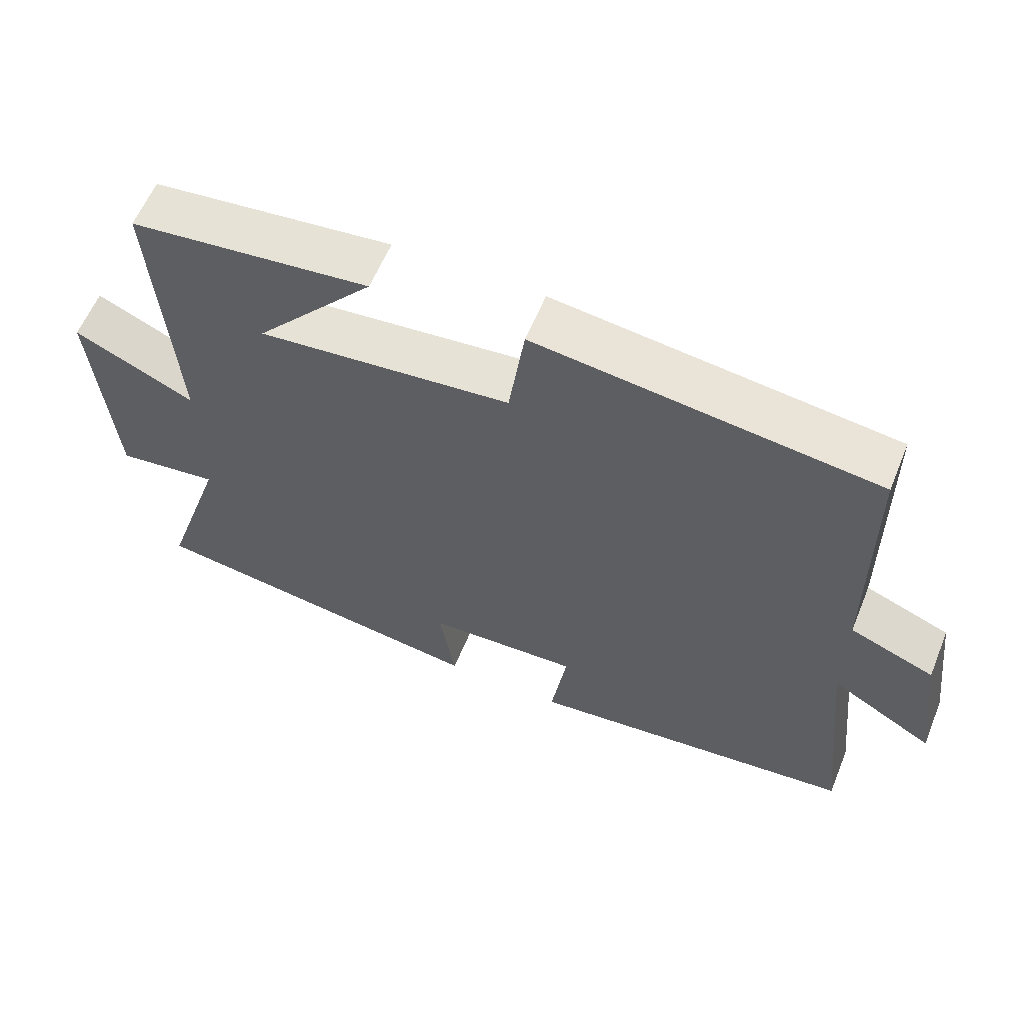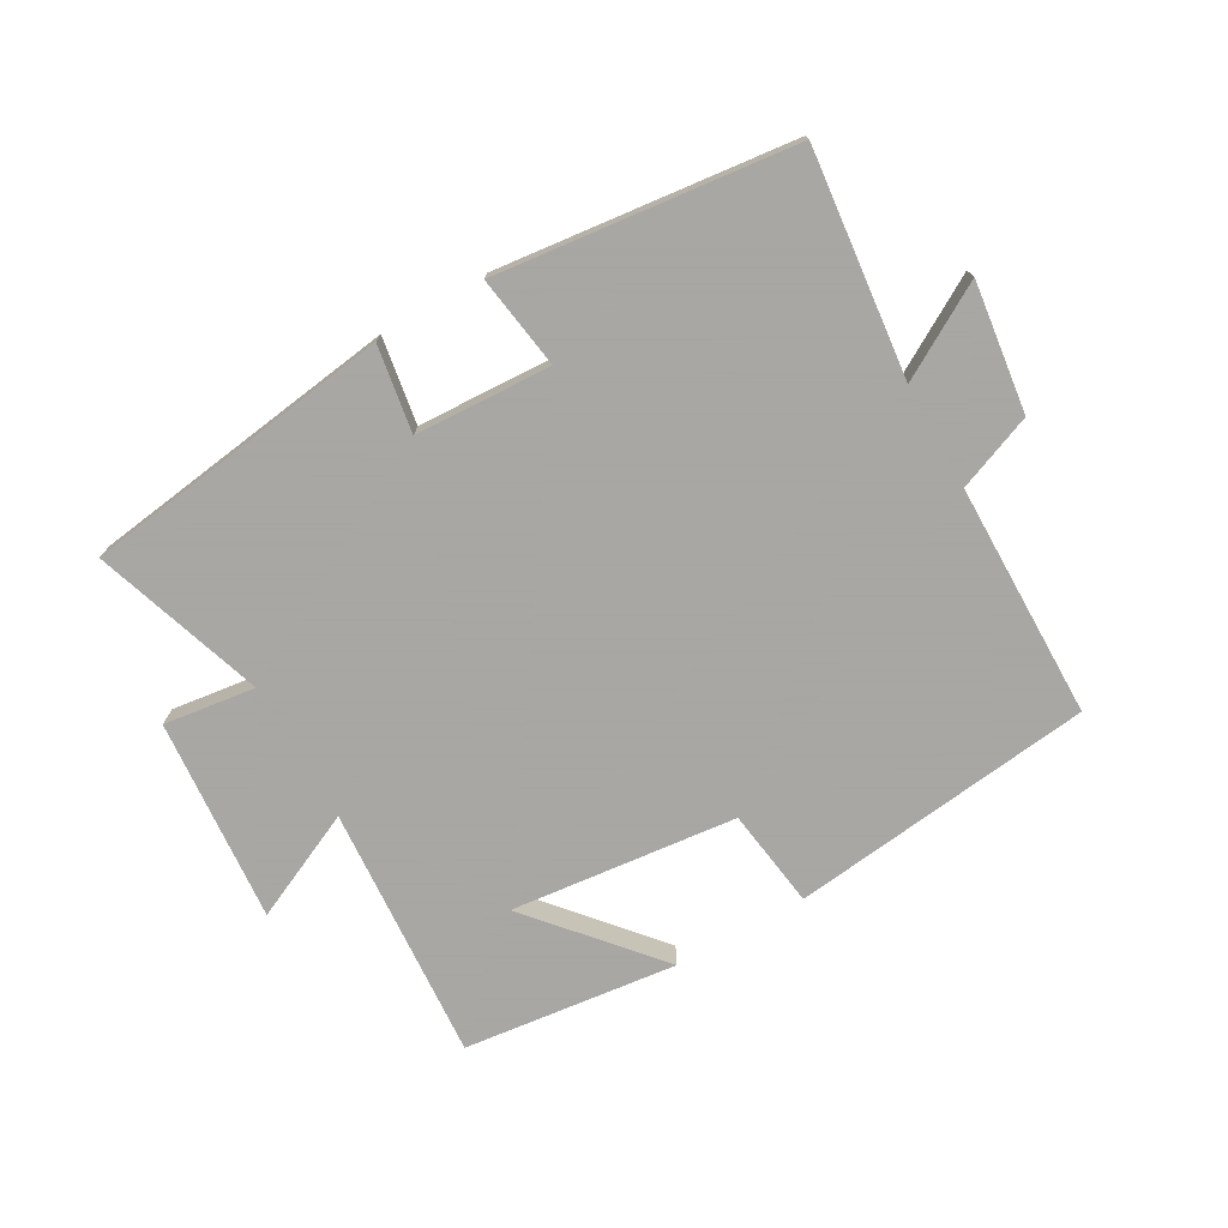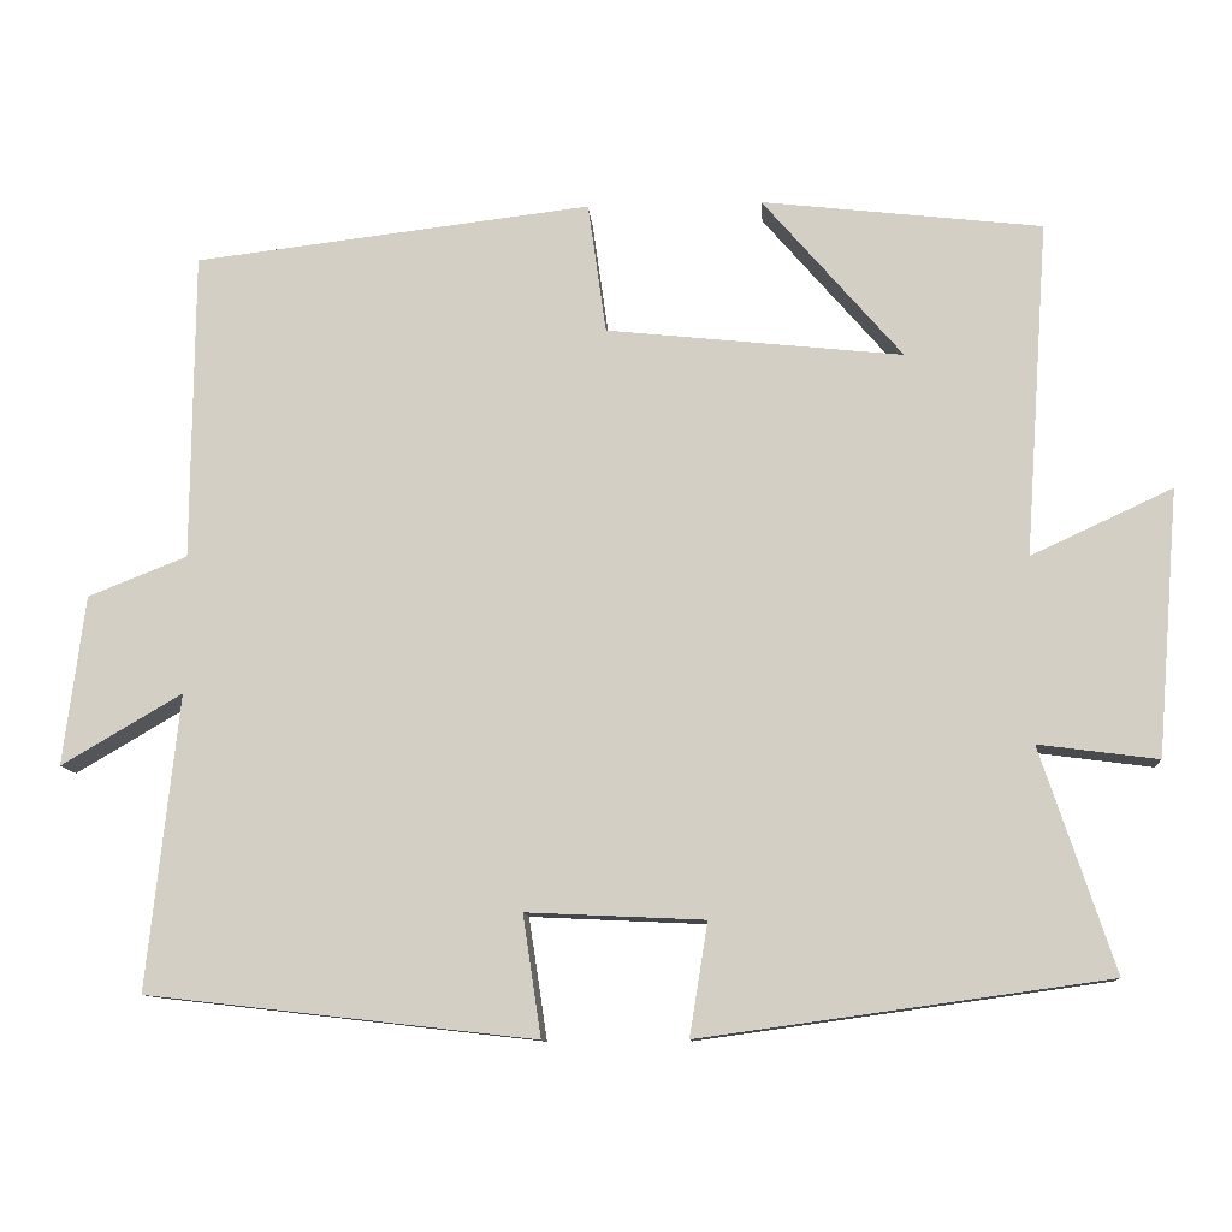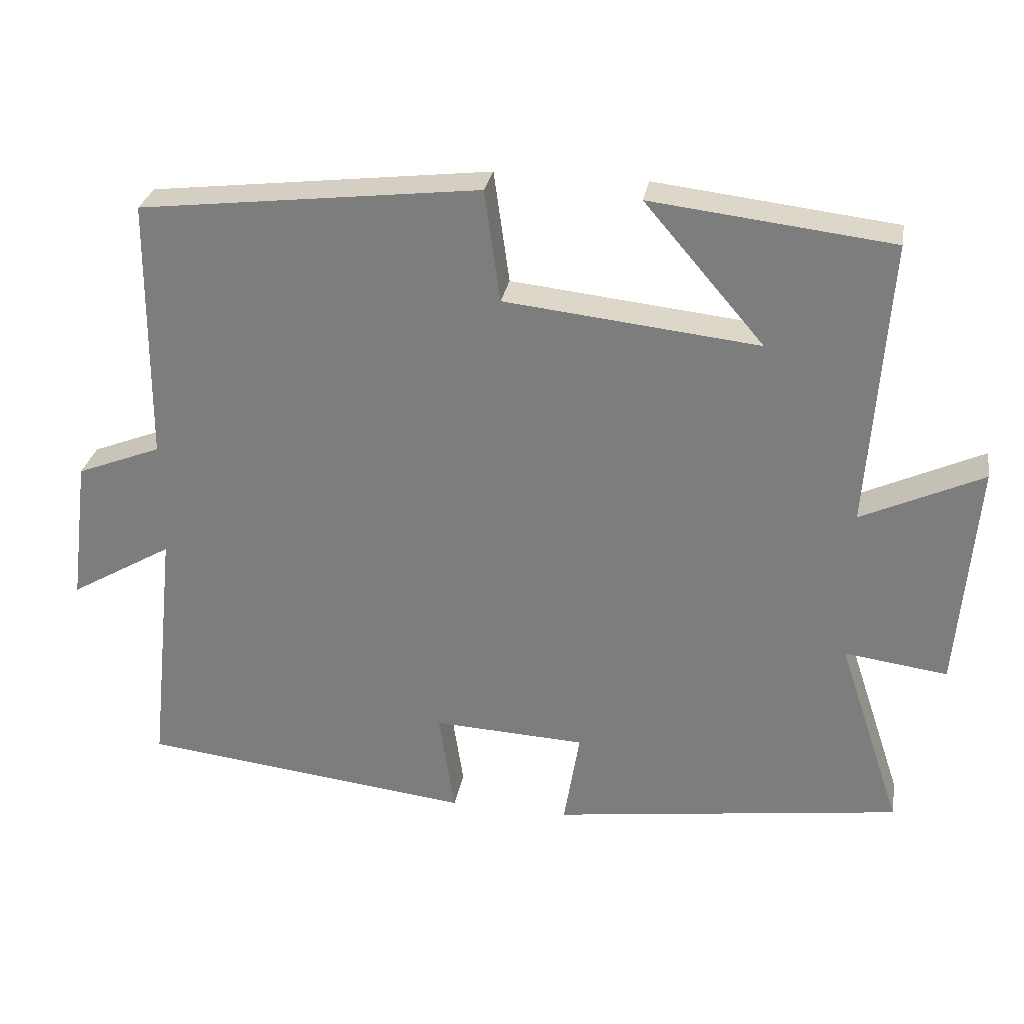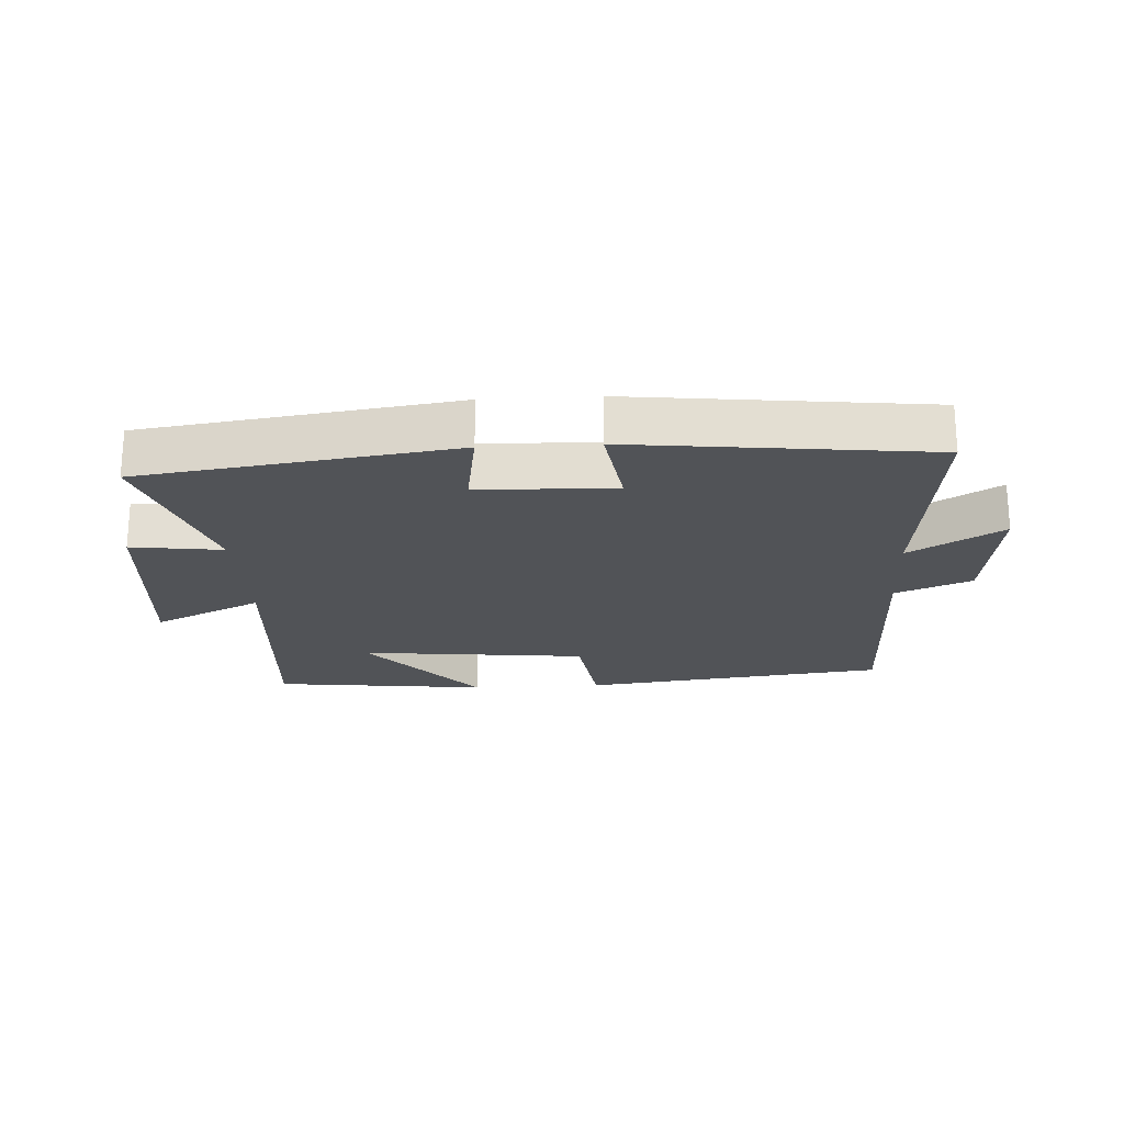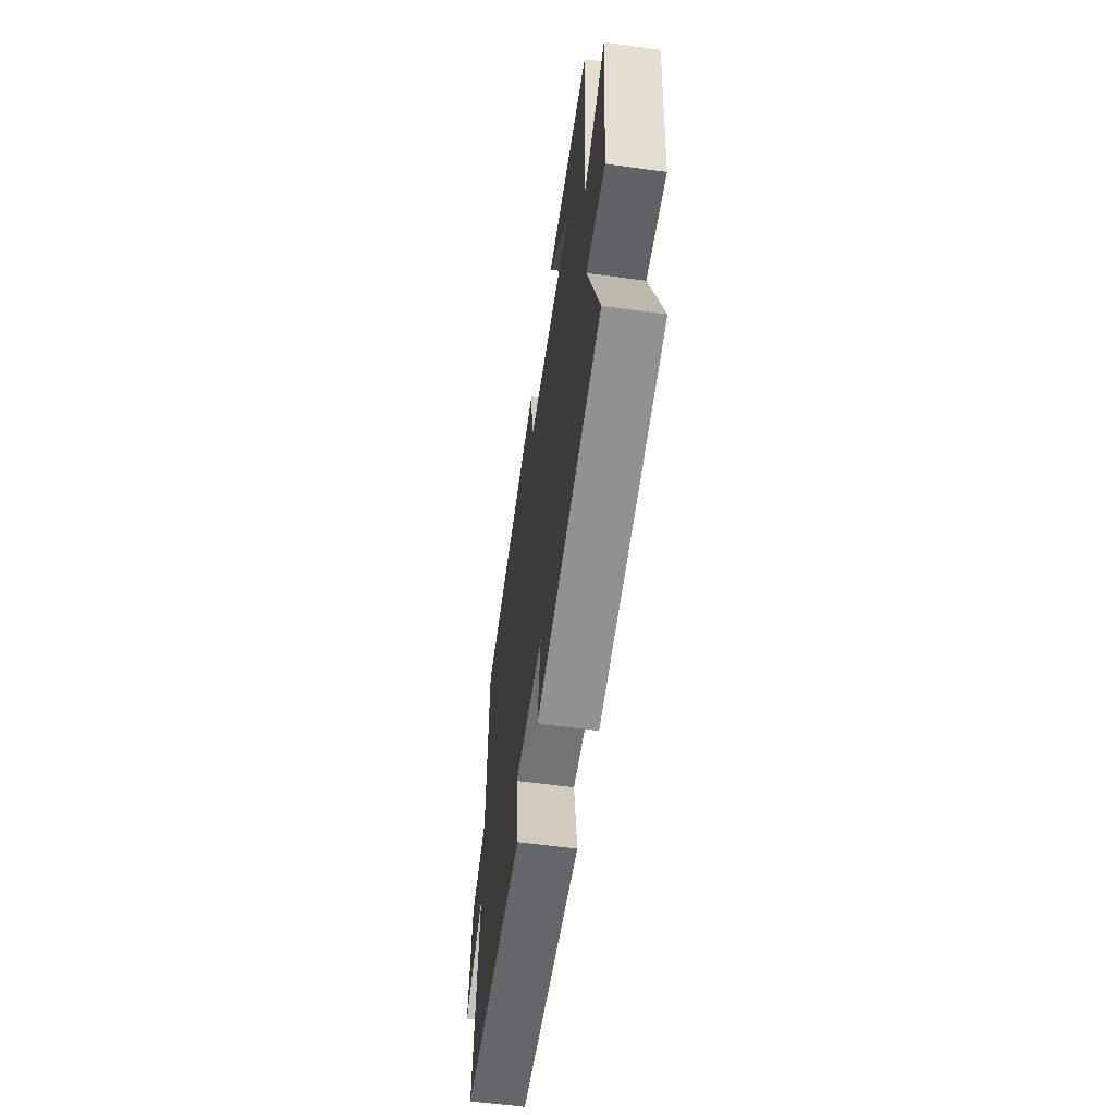
<metadata>
{"format":"obj","ext":"obj","renderer":"f3d","projection":"perspective","resolution":1024,"background":"white","views":[{"elev":59.9,"azim":-157.7,"up":"+Z"},{"elev":-74.4,"azim":-150.4,"up":"+Y"},{"elev":-10.7,"azim":4.2,"up":"+Z"},{"elev":29.1,"azim":10.0,"up":"+Z"},{"elev":-21.8,"azim":-176.7,"up":"+Y"},{"elev":-58.2,"azim":82.0,"up":"+Z"}]}
</metadata>
<code>
v -0.497 0.07 0.443
v -0.019 0.07 0.5
v 0.003 0.07 0.343
v 0.359 0.07 0.305
v 0.191 0.07 0.5
v 0.528 0.07 0.461
v 0.5 0.07 0.058
v 0.67 0.07 0.137
v 0.644 0.07 -0.183
v 0.5 0.07 -0.164
v 0.589 0.07 -0.432
v 0.099 0.07 -0.5
v 0.121 0.07 -0.364
v -0.093 0.07 -0.354
v -0.071 0.07 -0.5
v -0.538 0.07 -0.447
v -0.5 0.07 -0.093
v -0.645 0.07 -0.178
v -0.619 0.07 0.026
v -0.5 0.07 0.073
v -0.497 0 0.443
v -0.019 0 0.5
v 0.003 0 0.343
v 0.359 0 0.305
v 0.191 0 0.5
v 0.528 0 0.461
v 0.5 0 0.058
v 0.67 0 0.137
v 0.644 0 -0.183
v 0.5 0 -0.164
v 0.589 0 -0.432
v 0.099 0 -0.5
v 0.121 0 -0.364
v -0.093 0 -0.354
v -0.071 0 -0.5
v -0.538 0 -0.447
v -0.5 0 -0.093
v -0.645 0 -0.178
v -0.619 0 0.026
v -0.5 0 0.073
f 17 18 19 20
f 1 2 3
f 20 1 3
f 17 20 3
f 14 15 16 17
f 17 3 4
f 14 17 4
f 13 14 4
f 10 11 12 13
f 10 13 4
f 7 8 9 10
f 7 10 4
f 6 7 4
f 4 5 6
f 40 39 38 37
f 23 22 21
f 23 21 40
f 23 40 37
f 37 36 35 34
f 24 23 37
f 24 37 34
f 24 34 33
f 33 32 31 30
f 24 33 30
f 30 29 28 27
f 24 30 27
f 24 27 26
f 26 25 24
f 1 21 22 2
f 2 22 23 3
f 3 23 24 4
f 4 24 25 5
f 5 25 26 6
f 6 26 27 7
f 7 27 28 8
f 8 28 29 9
f 9 29 30 10
f 10 30 31 11
f 11 31 32 12
f 12 32 33 13
f 13 33 34 14
f 14 34 35 15
f 15 35 36 16
f 16 36 37 17
f 17 37 38 18
f 18 38 39 19
f 19 39 40 20
f 20 40 21 1

</code>
